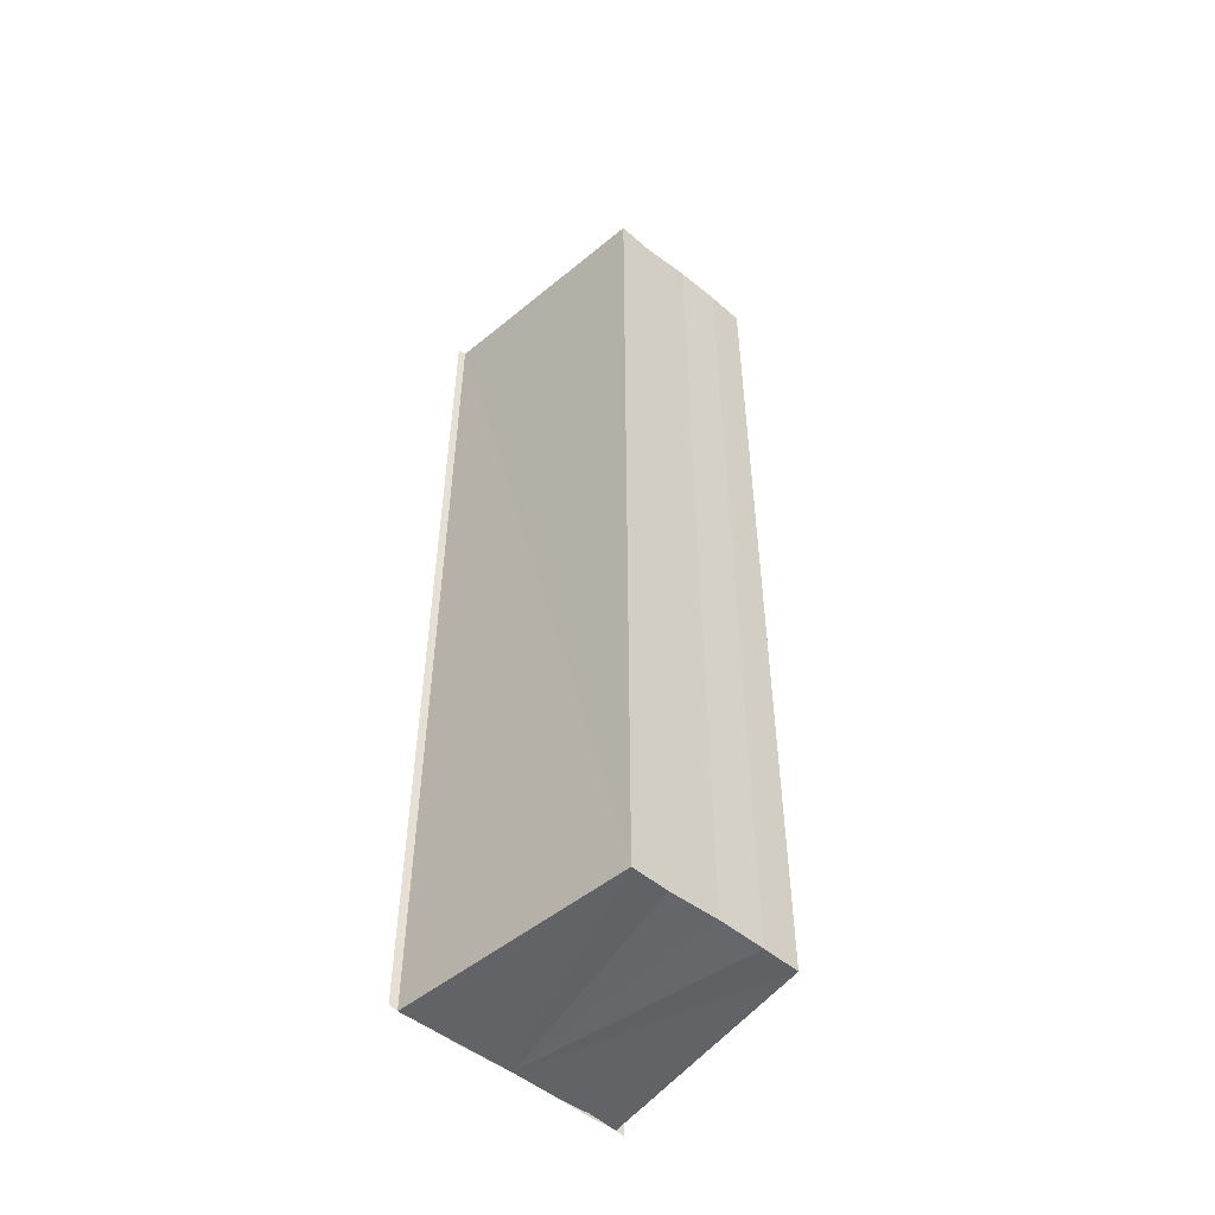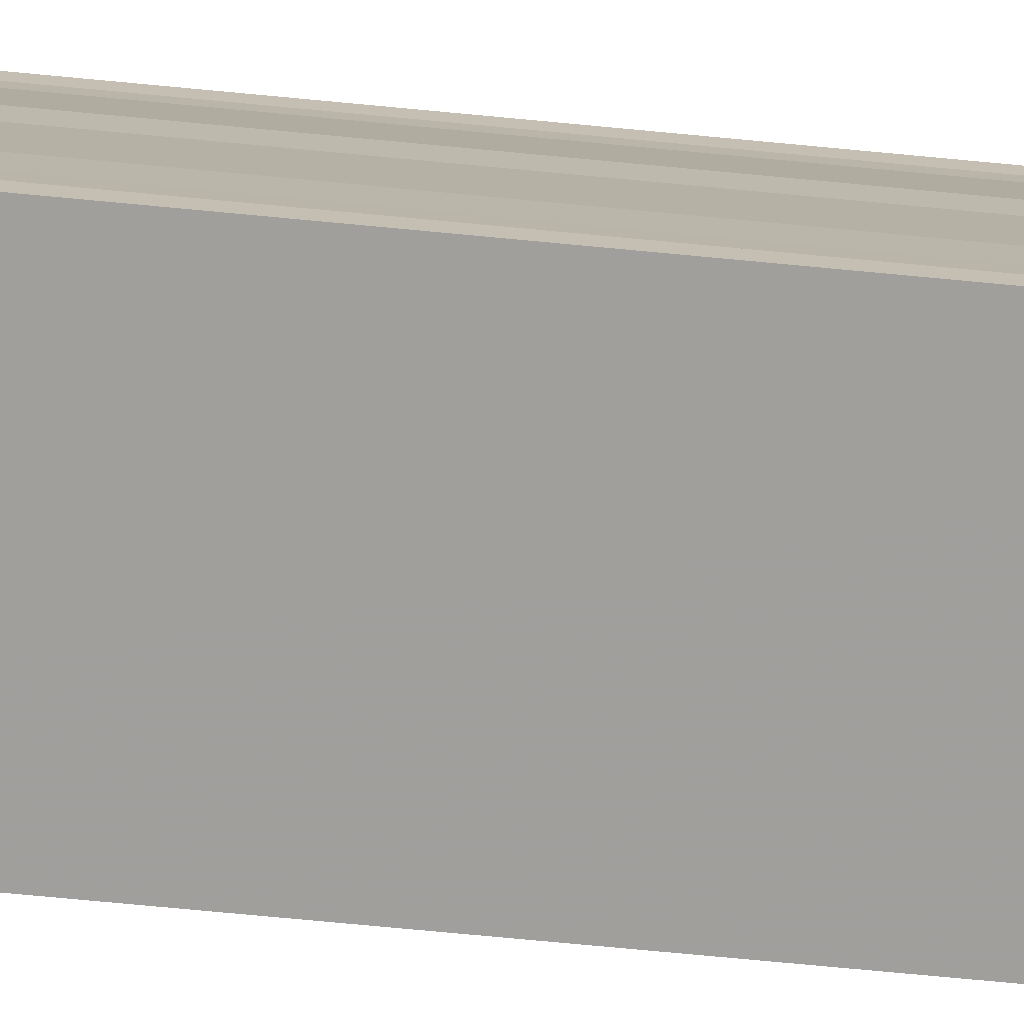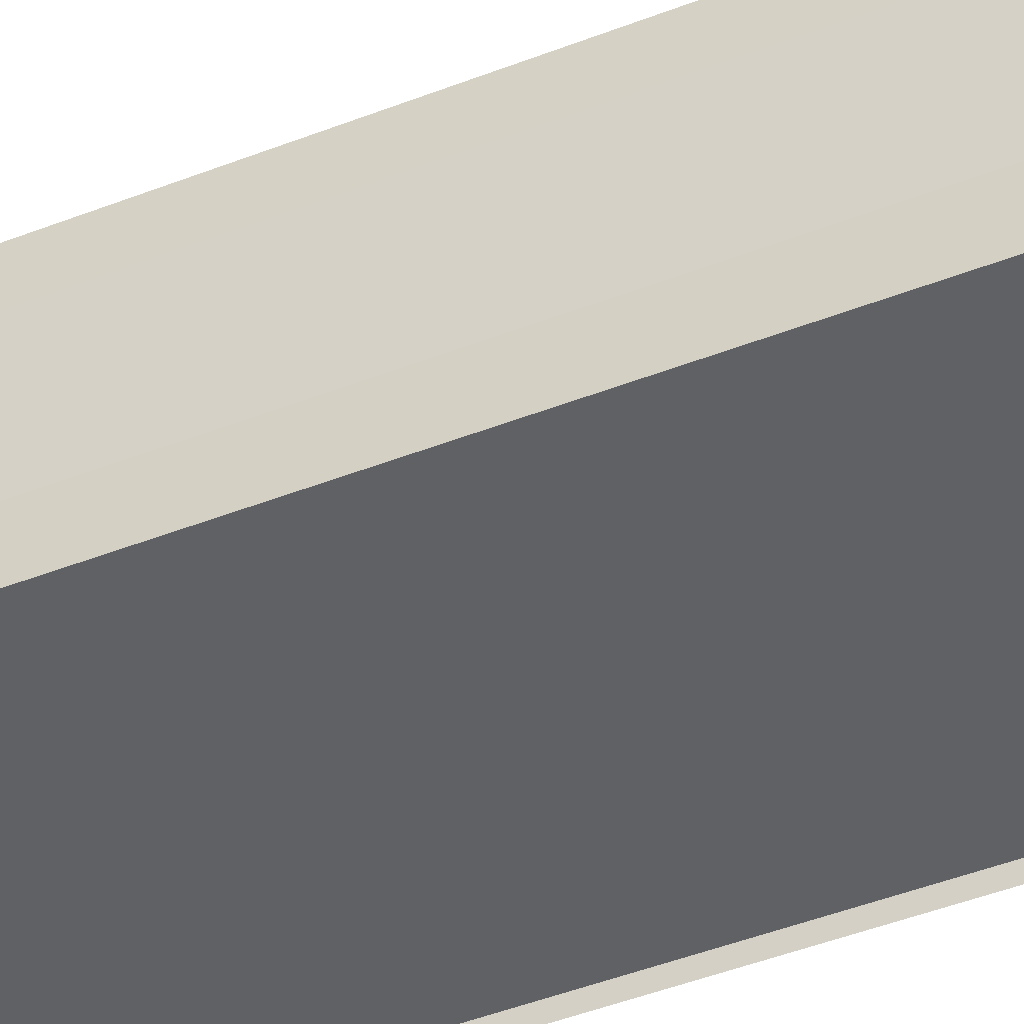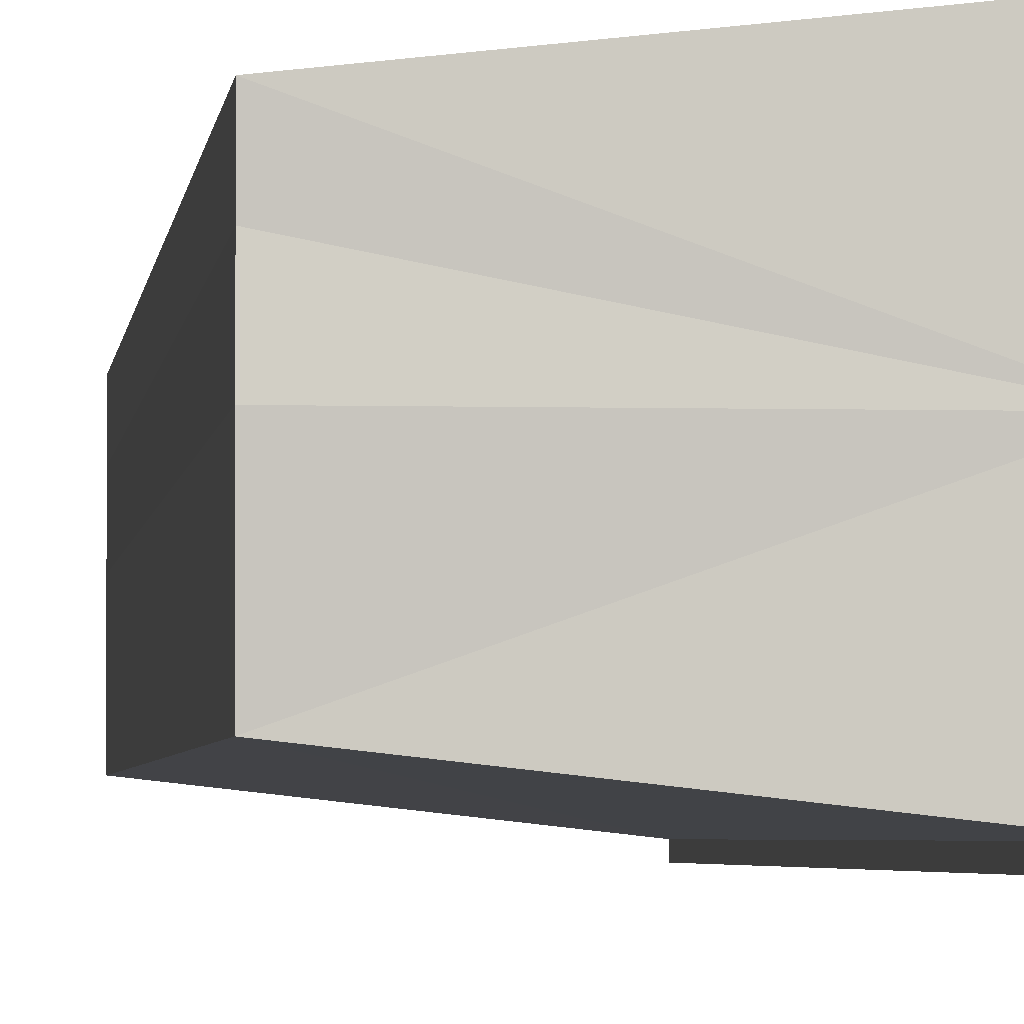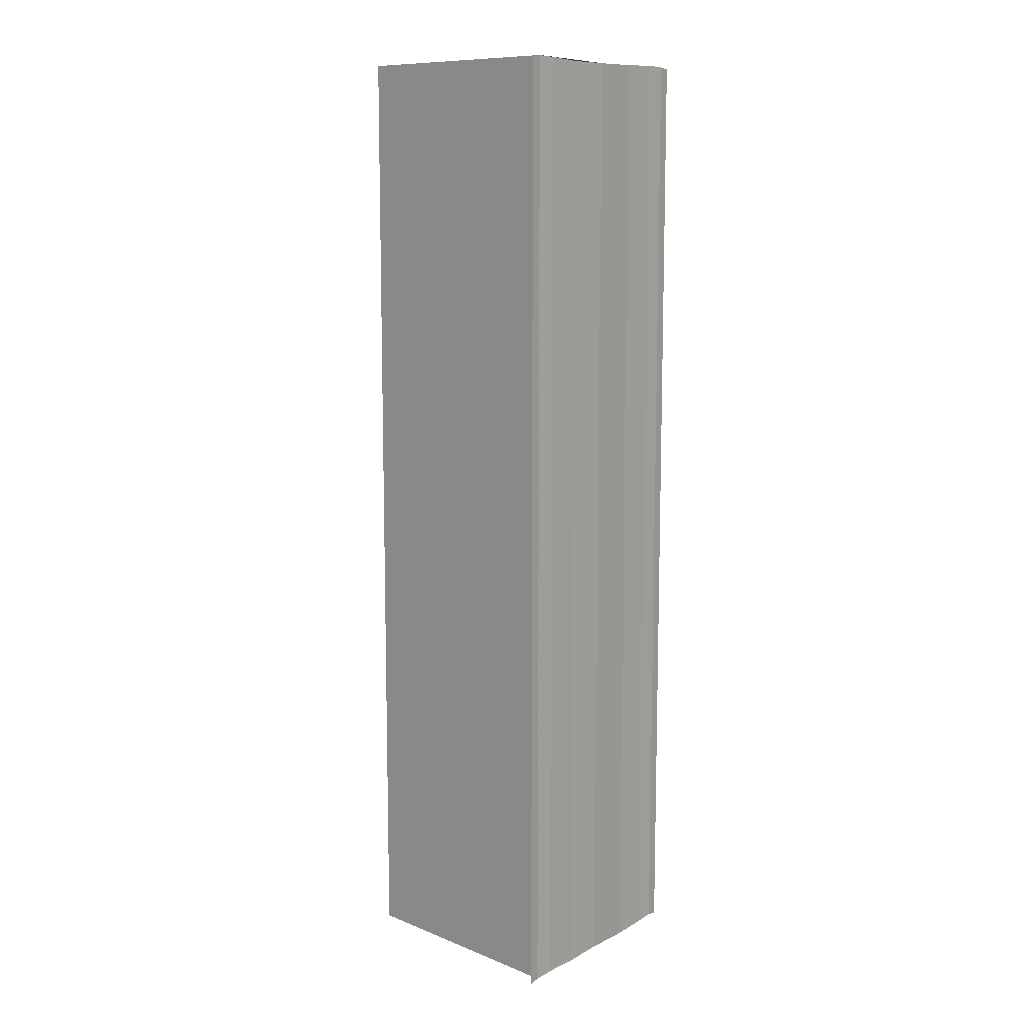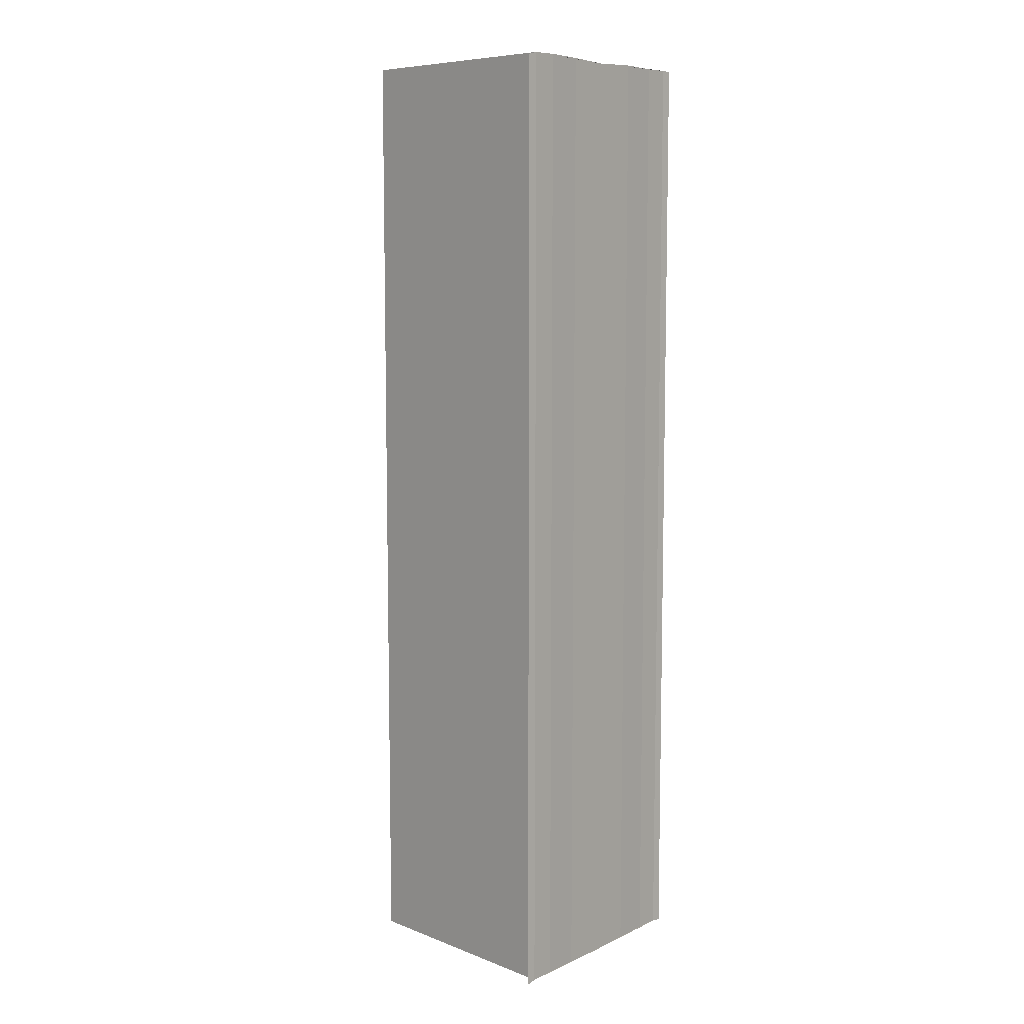
<metadata>
{"format":"obj","ext":"obj","renderer":"f3d","projection":"perspective","resolution":1024,"background":"white","views":[{"elev":-51.9,"azim":-131.1,"up":"+Y"},{"elev":-77.6,"azim":84.7,"up":"+Z"},{"elev":-44.4,"azim":-65.2,"up":"+Z"},{"elev":-3.2,"azim":-5.8,"up":"+Z"},{"elev":10.2,"azim":38.0,"up":"+Y"},{"elev":8.4,"azim":39.4,"up":"+Y"}]}
</metadata>
<code>
o 8547
v 2223 1871 16.7
v 2223 1871 16.7
v 2223 1871 16.7
v 2223 1871 16.7
v 2223 1871 16.7
v 2223 1871 16.7
v 2223 1871 16.7
v 2223 1871 16.7
v 2223 1871 16.7
v 2223 1871 16.7
v 2223 1871 16.7
v 2223 1871 16.7
v 2223 1871 16.7
v 2223 1871 16.7
v 2223 1871 16.7
v 2223 1871 16.69
v 2223 1871 16.7
v 2223 1871 16.69
v 2223 1871 16.7
v 2223 1871 16.7
v 2223 1871 16.7
v 2223 1871 16.7
v 2223 1871 16.7
v 2223 1871 16.7
v 2223 1871 16.7
v 2223 1871 16.7
v 2223 1871 16.7
v 2223 1871 16.7
v 2223 1871 16.7
v 2223 1871 16.7
v 2223 1871 16.7
v 2223 1871 16.7
v 2223 1871 16.7
v 2223 1871 16.7
v 2223 1871 16.7
v 2223 1871 16.7
v 2223 1871 16.7
v 2223 1871 16.7
v 2223 1871 16.7
v 2223 1871 16.7
v 2223 1871 16.7
v 2223 1871 16.7
v 2223 1871 16.7
v 2223 1871 16.7
v 2223 1871 16.7
v 2223 1871 16.7
v 2223 1871 16.7
v 2223 1871 16.69
v 2223 1871 16.7
v 2223 1871 16.7
v 2223 1871 16.69
v 2223 1871 16.69
v 2223 1871 16.7
v 2223 1871 16.7
v 2223 1871 16.7
v 2223 1871 16.7
v 2223 1871 16.7
v 2223 1871 16.7
v 2223 1871 16.7
v 2223 1871 16.7
v 2223 1871 16.7
v 2223 1871 16.7
v 2223 1871 16.7
v 2223 1871 16.7
v 2223 1871 16.7
f 1 2 3
f 3 2 4
f 2 5 4
f 4 5 6
f 5 7 6
f 6 8 9
f 3 9 10
f 3 10 11
f 3 11 12
f 3 12 13
f 3 13 14
f 3 14 15
f 16 8 17
f 18 19 16
f 1 20 8
f 21 1 3
f 1 22 20
f 1 23 22
f 1 24 23
f 1 25 24
f 26 1 21
f 1 27 25
f 28 26 21
f 29 26 28
f 30 29 28
f 31 25 32
f 33 34 31
f 35 36 33
f 37 38 35
f 39 40 37
f 40 41 42
f 41 43 44
f 43 45 46
f 47 48 49
f 47 50 49
f 49 51 52
f 49 20 53
f 54 55 56
f 57 55 58
f 56 27 59
f 58 27 59
f 60 61 62
f 62 63 64
f 65 29 62

</code>
